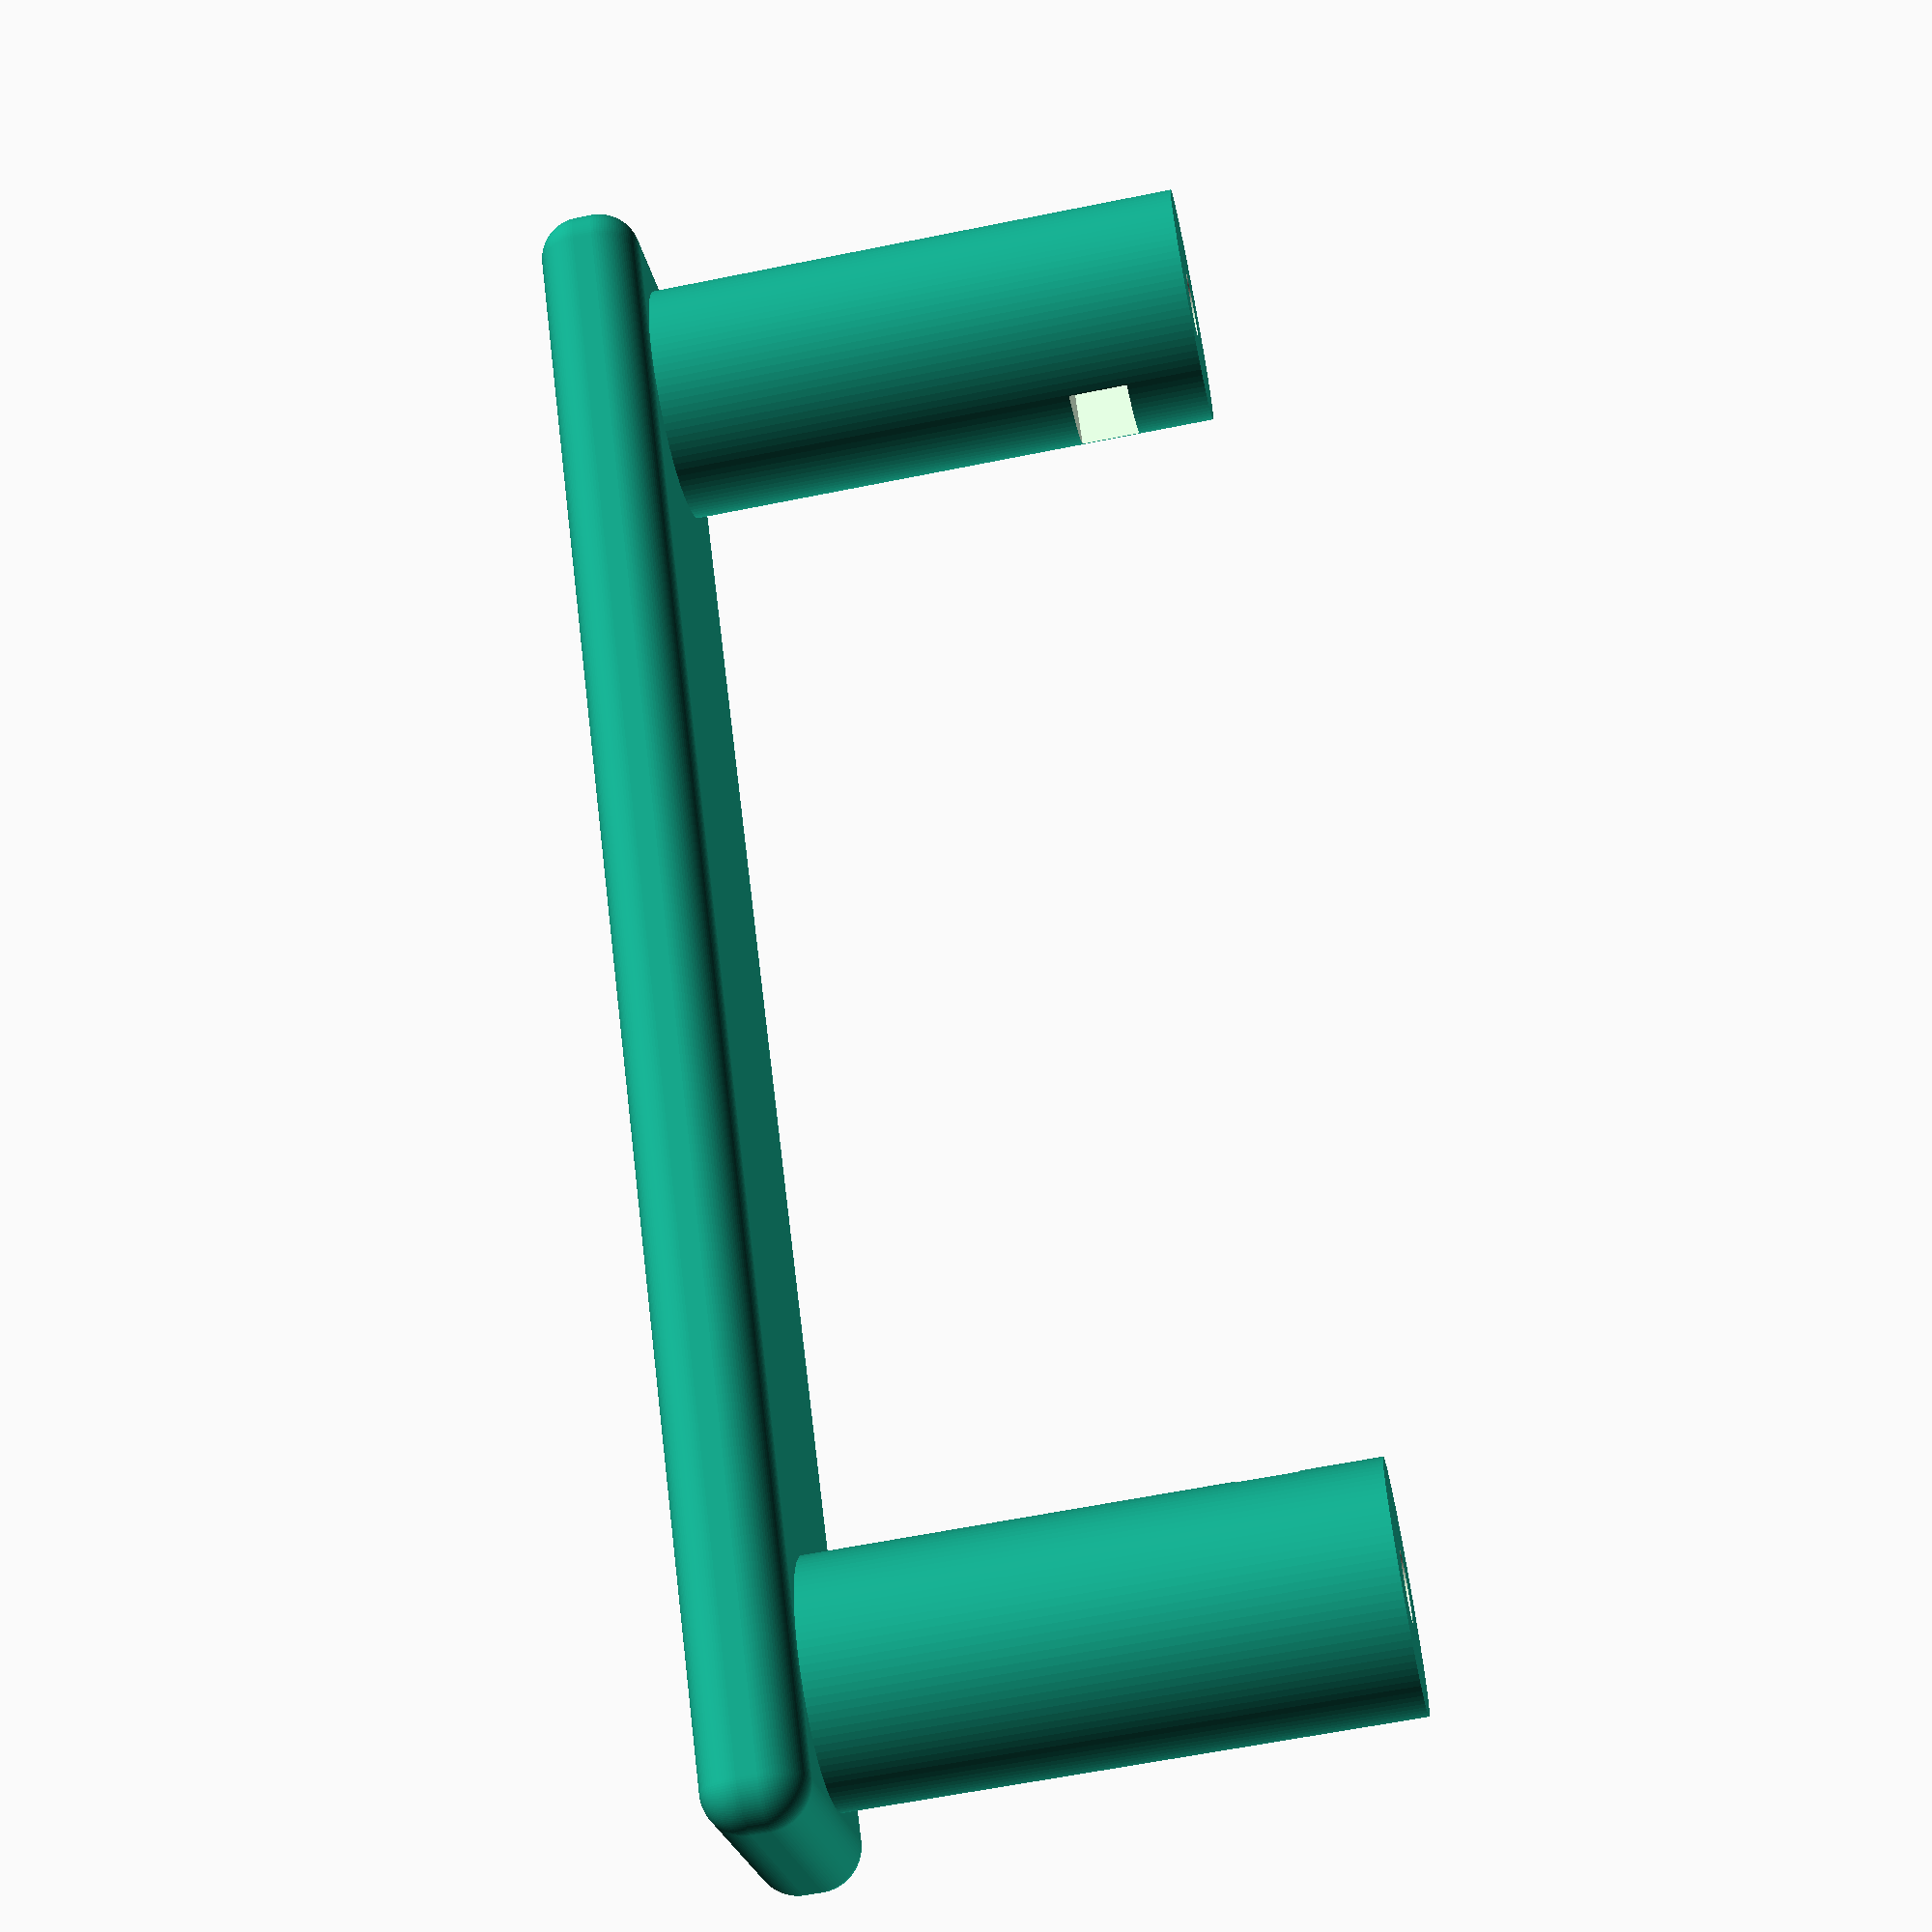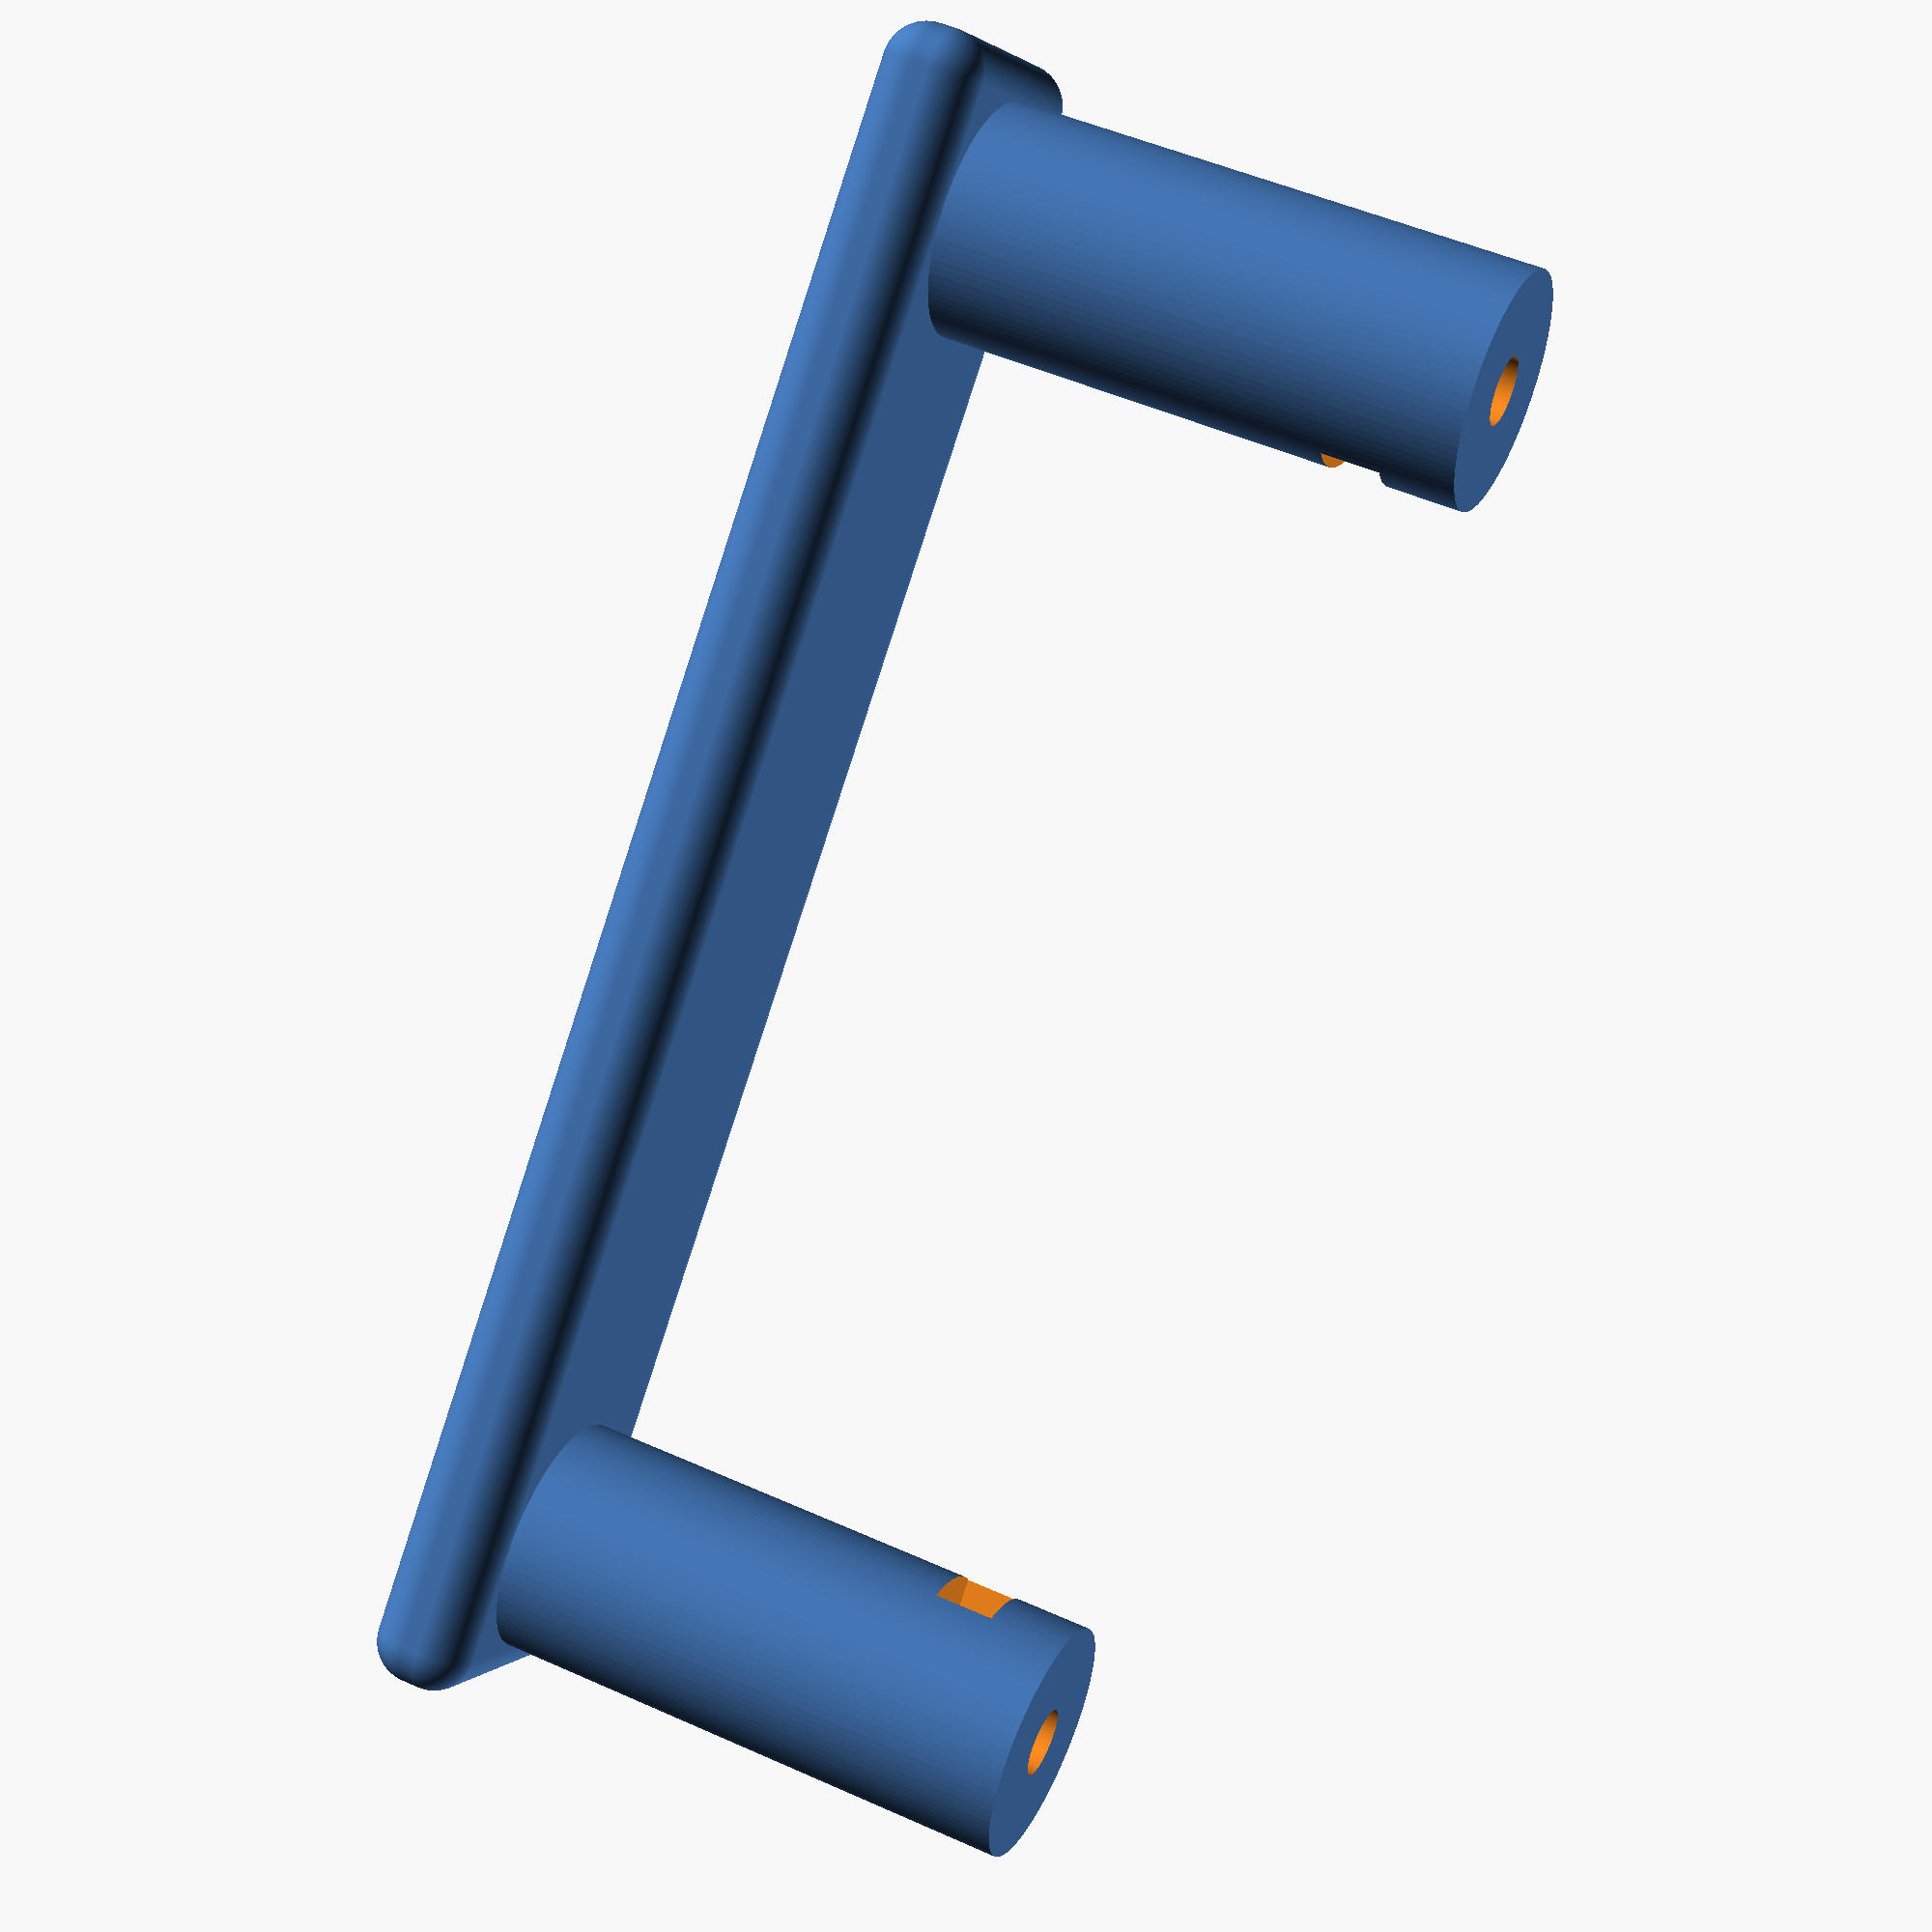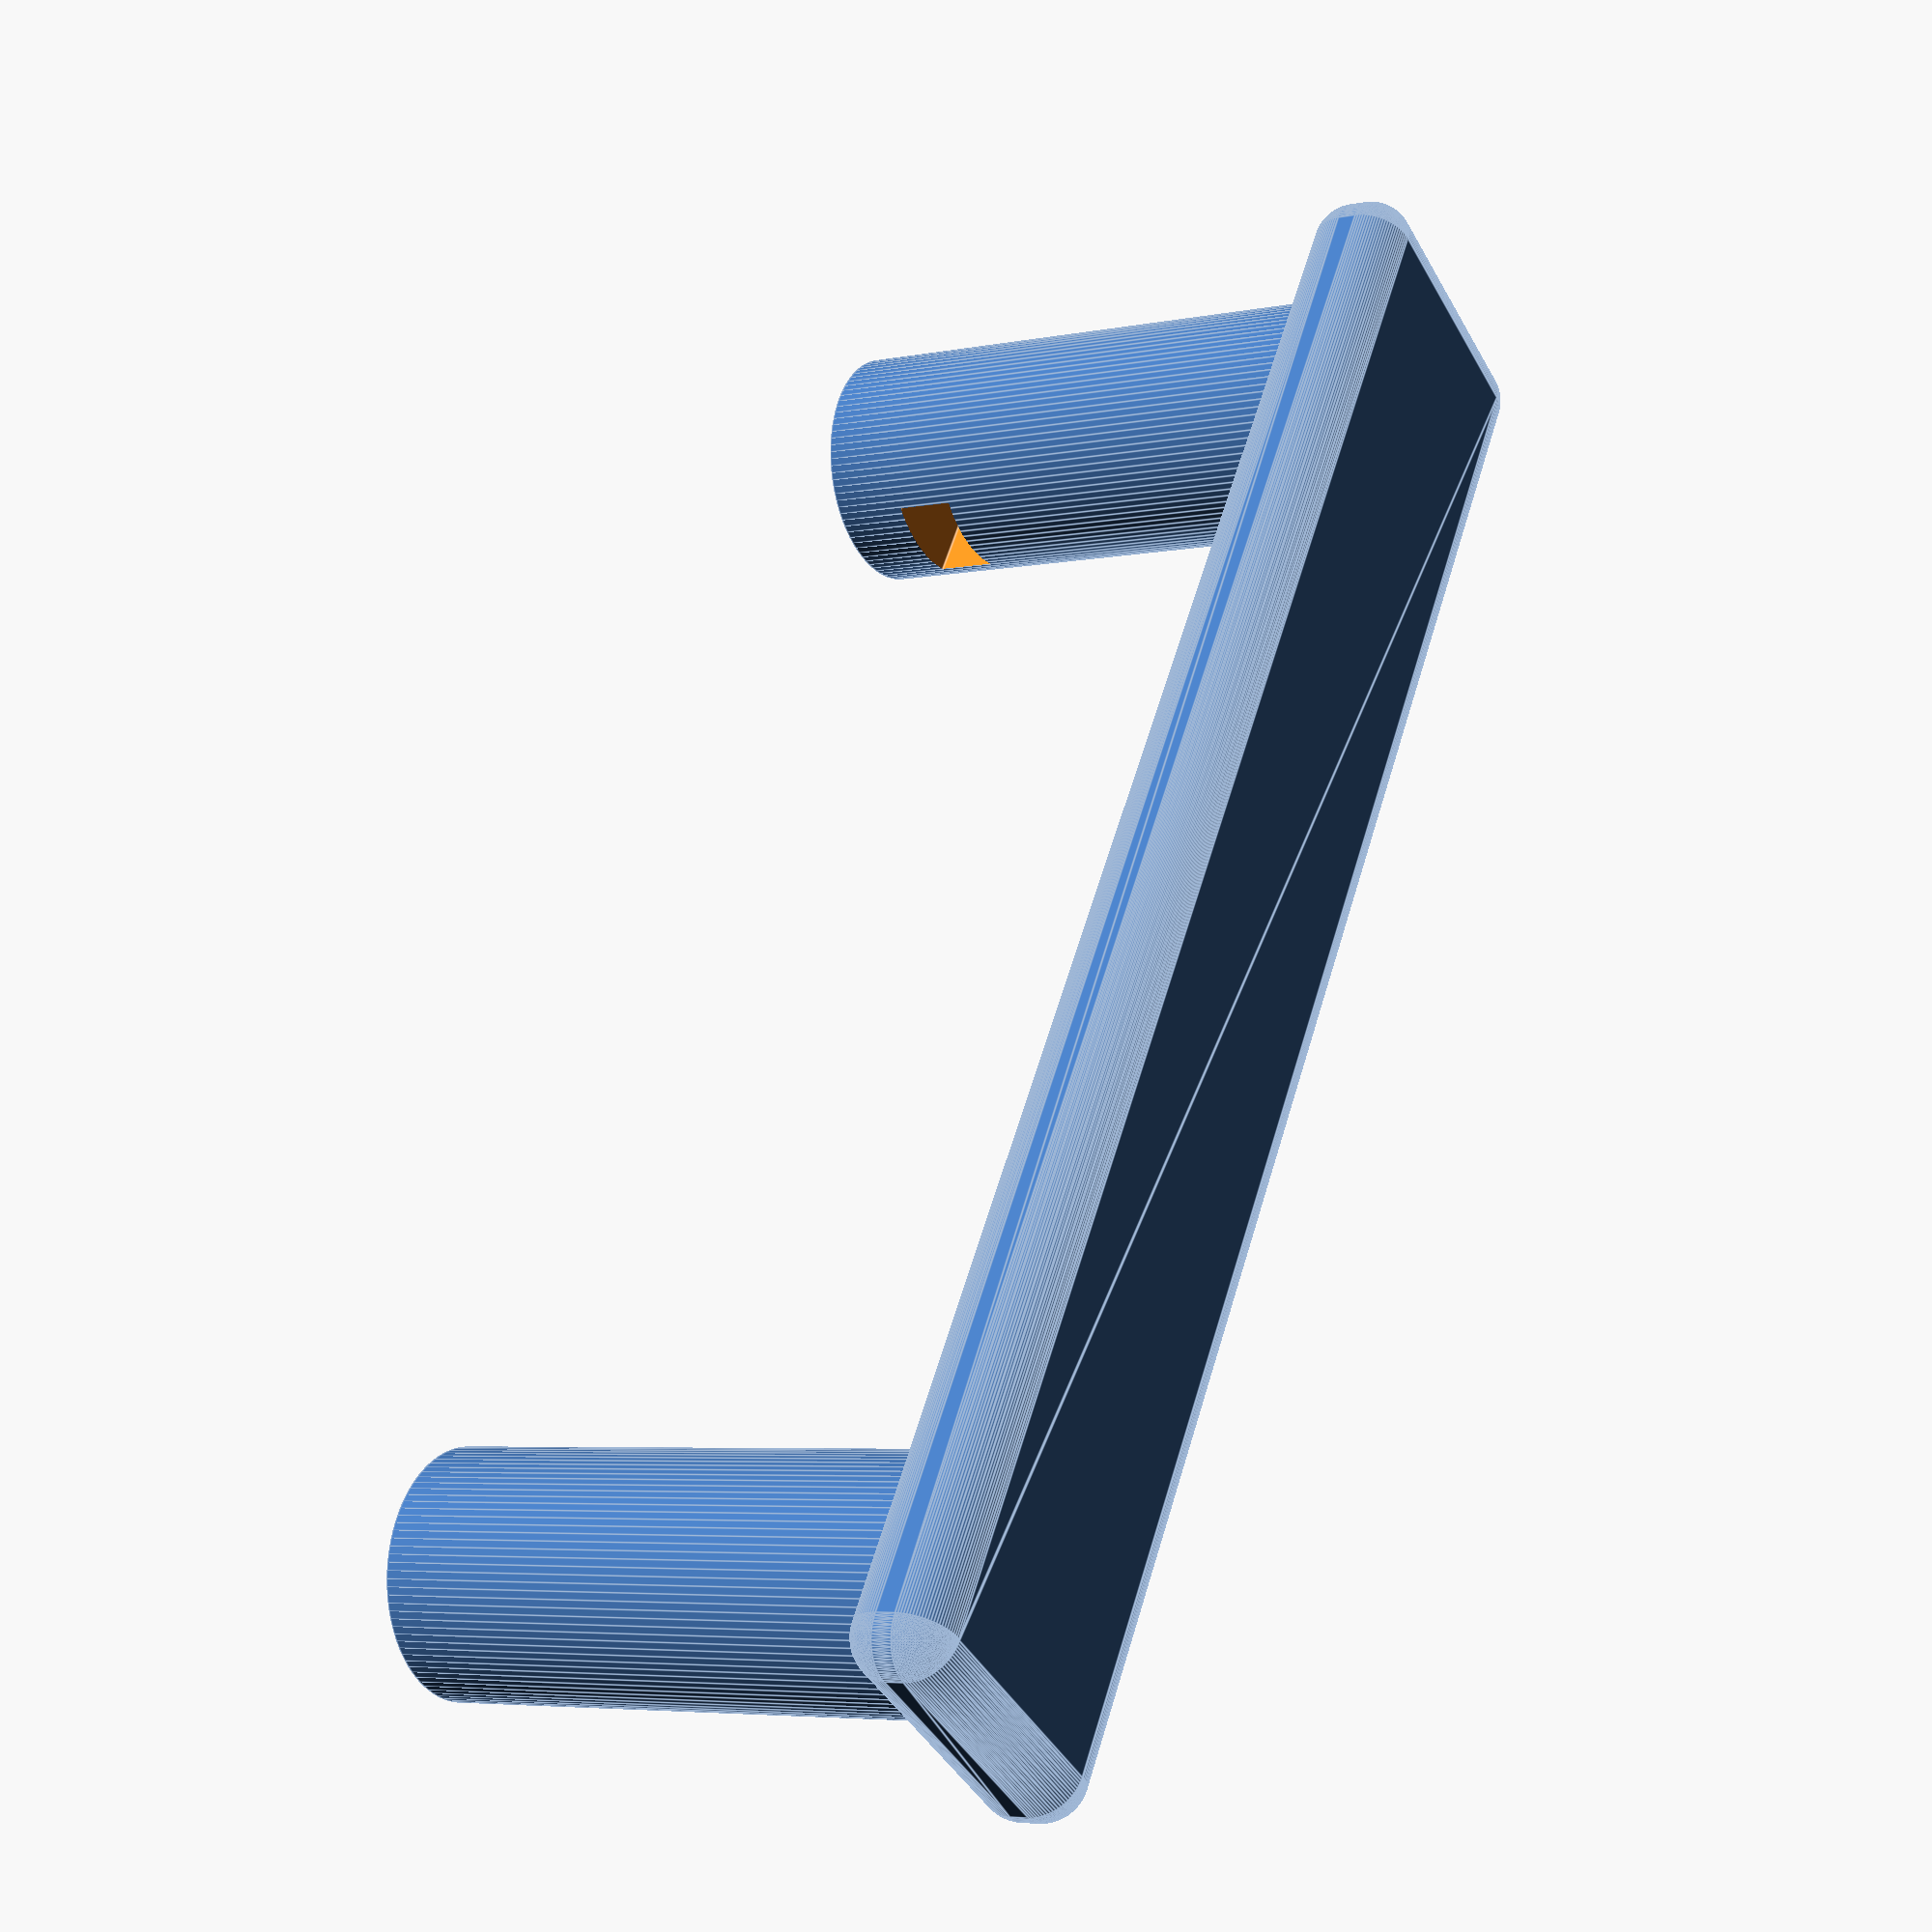
<openscad>
$fn = 100;

handleHeight = 35;
handleLength = 100;
handleWidth = 19;
handleThickness = 6;

nutDia = 5.8;
nutHeight = 3.5;

chamfer = 5;

thing();

module thing(){
    
    union(){
        
        handle();
        
        translate([handleWidth/2,handleWidth/2,handleThickness/2])
        pillar();
        
        
        translate([handleWidth/2,handleLength-handleWidth/2,handleThickness/2])
        rotate([0,0,180])
        pillar();
        
        
    }
    
}

module handle(){
    
    translate([chamfer/2,chamfer/2,chamfer/2])
    minkowski(){
        
        cube([handleWidth - chamfer, handleLength - chamfer, handleThickness - chamfer]);
        
        sphere(d = chamfer);   
        
    }
    
}

module pillar(){
    
    difference(){
        
        cylinder(d = handleWidth-chamfer, h = handleHeight);
        
        translate([0,0,handleHeight-18])
        cylinder(d = 4, h = 20);
        
        translate([-nutDia/2,-nutDia/2-0.5, handleHeight-8])
        cube([nutDia,15,nutHeight]);
        
    }
    
}


</openscad>
<views>
elev=241.1 azim=142.9 roll=258.3 proj=p view=wireframe
elev=130.5 azim=44.5 roll=243.6 proj=p view=solid
elev=185.2 azim=148.0 roll=58.1 proj=p view=edges
</views>
